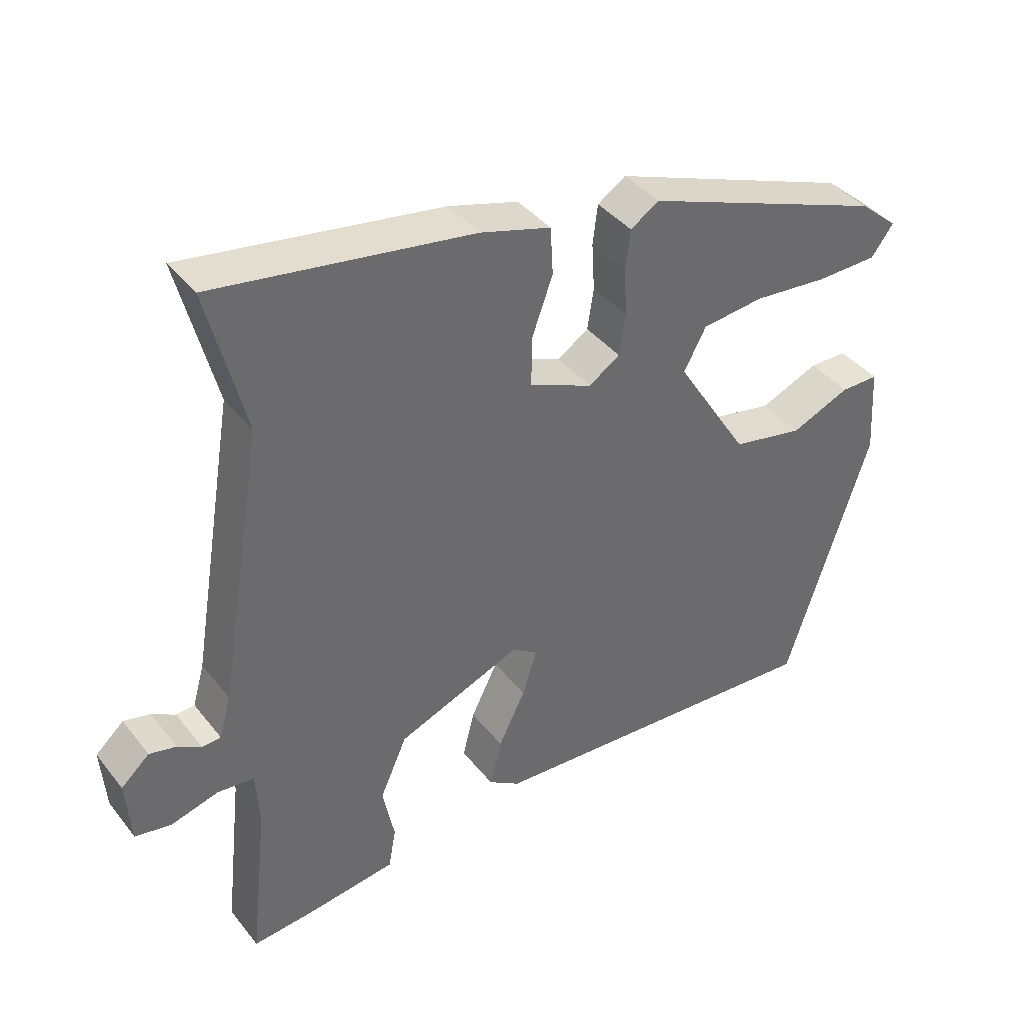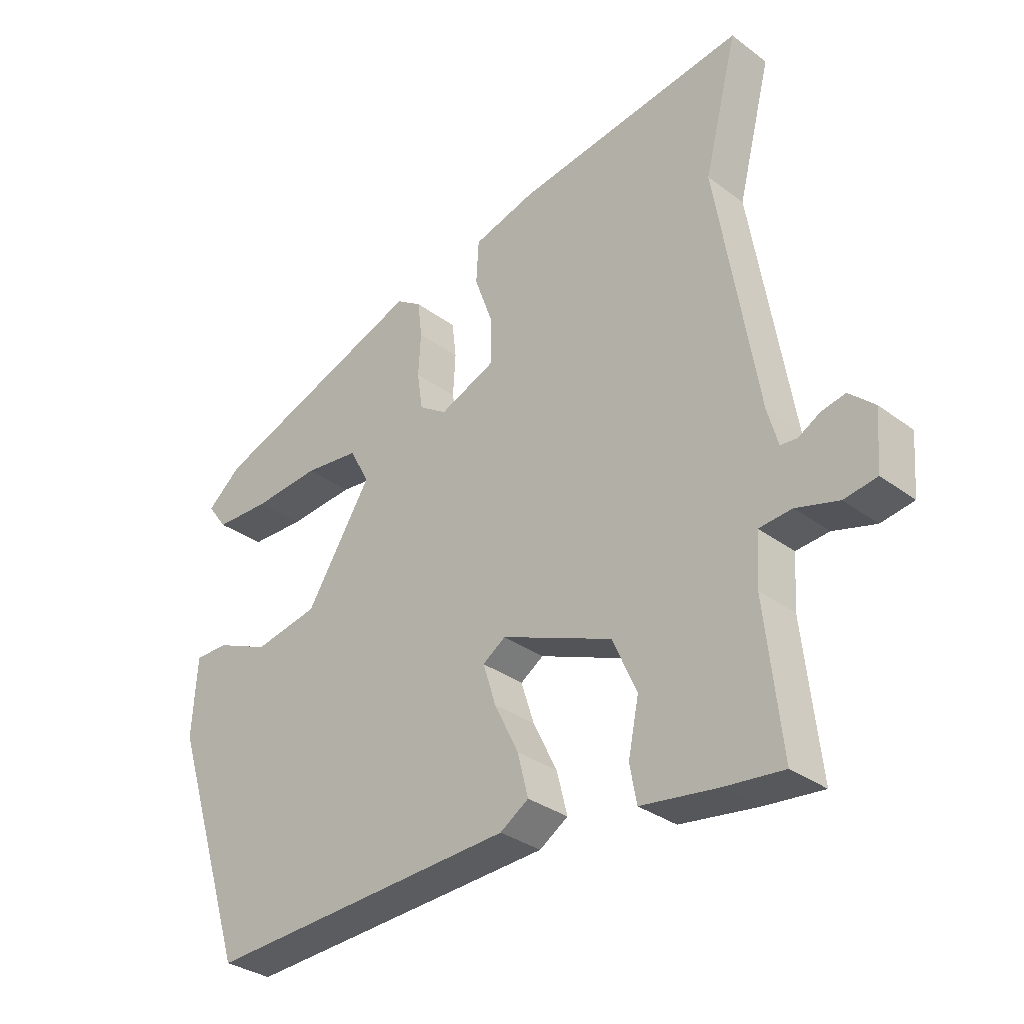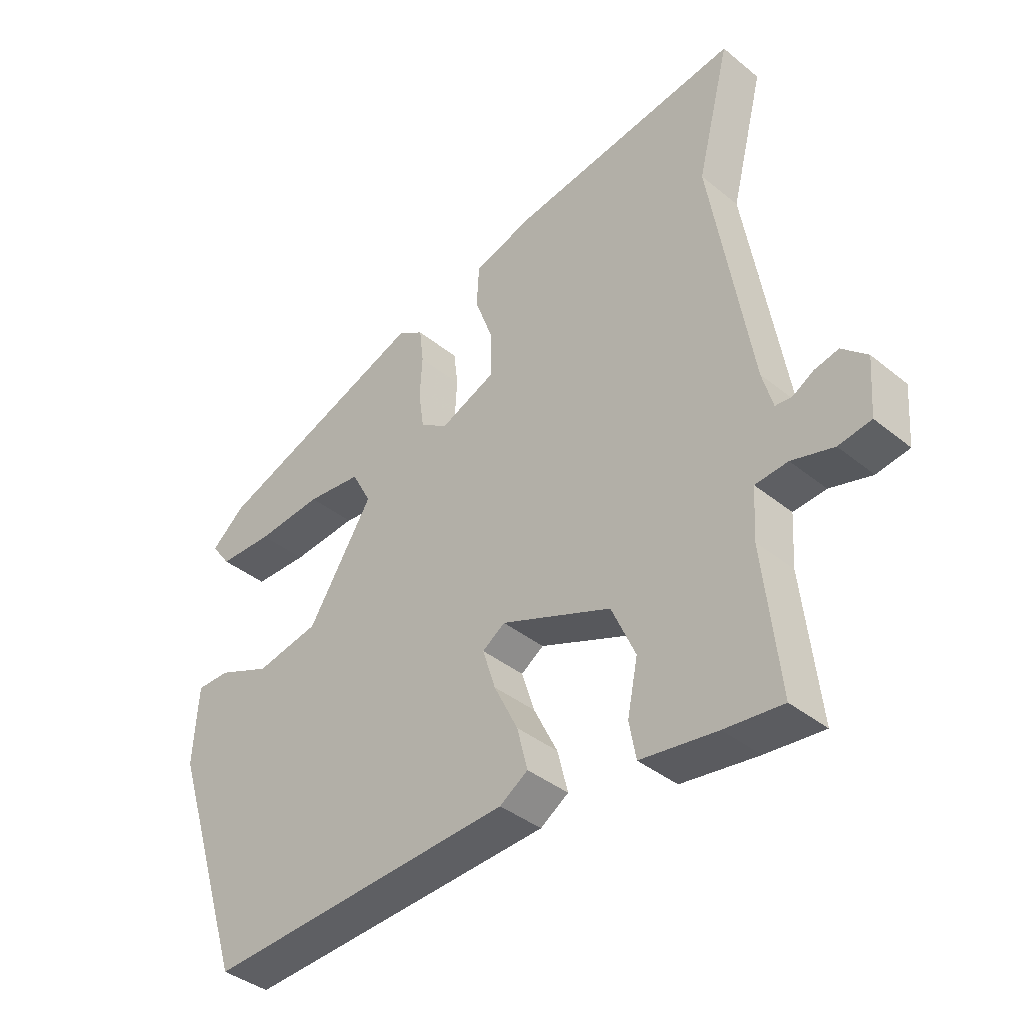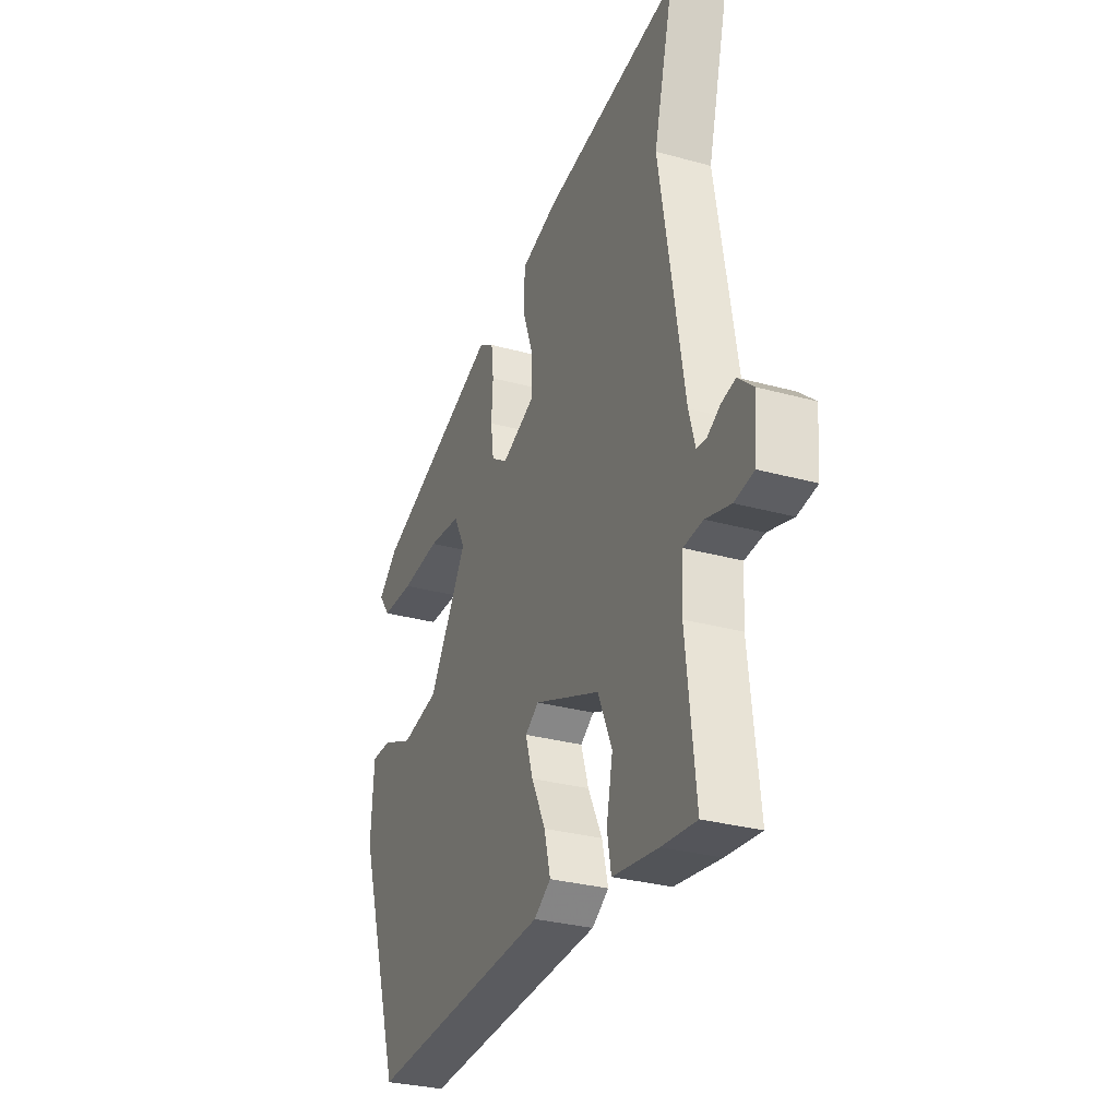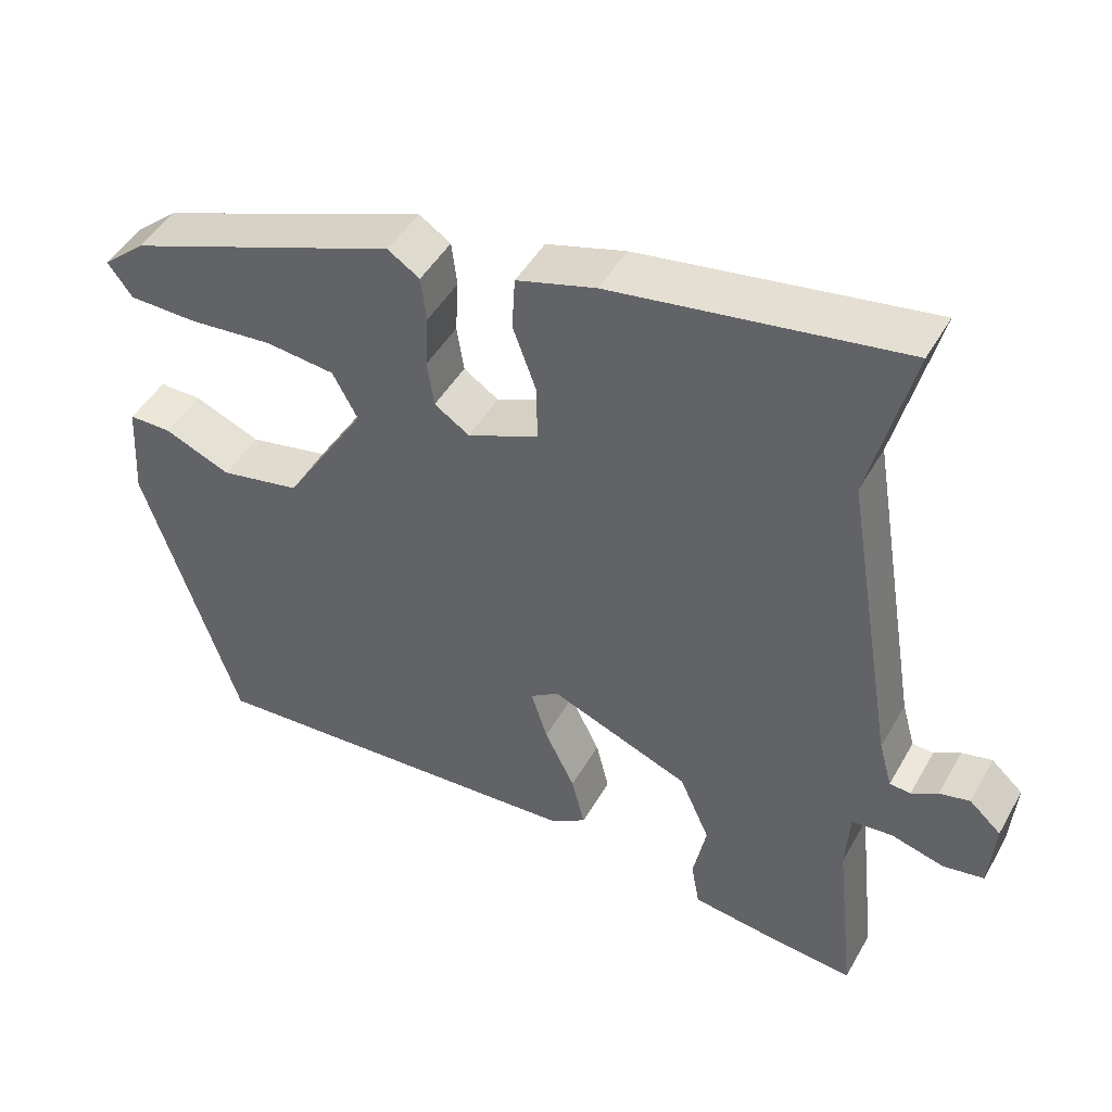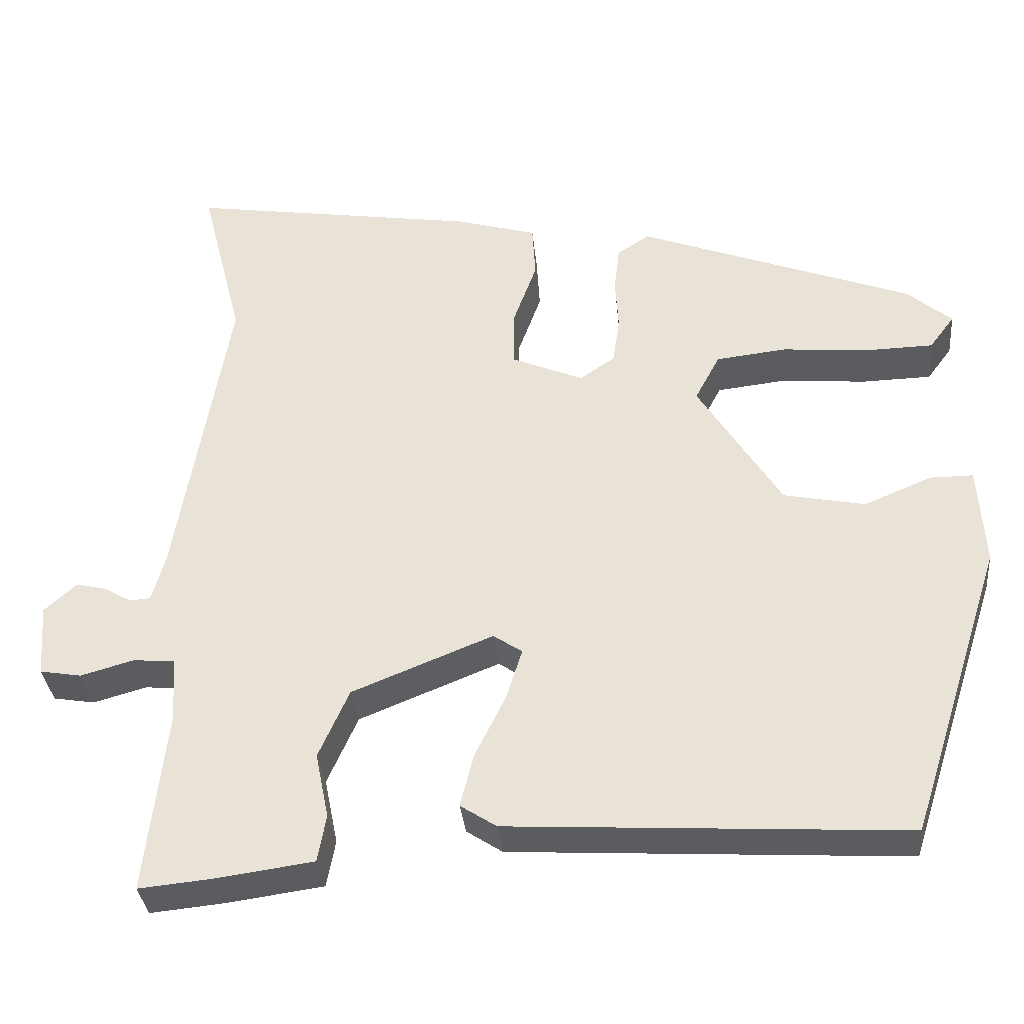
<metadata>
{"format":"obj","ext":"obj","renderer":"f3d","projection":"perspective","resolution":1024,"background":"white","views":[{"elev":39.7,"azim":-34.2,"up":"+Z"},{"elev":-32.1,"azim":-136.1,"up":"+Z"},{"elev":-39.1,"azim":-135.3,"up":"+Z"},{"elev":-30.1,"azim":-111.9,"up":"+Z"},{"elev":46.5,"azim":-151.8,"up":"+Z"},{"elev":-34.1,"azim":5.6,"up":"+Z"}]}
</metadata>
<code>
v 0.413 0.07 -0.481
v -0.091 0.07 -0.451
v -0.137 0.07 -0.421
v -0.12 0.07 -0.353
v -0.081 0.07 -0.274
v -0.06 0.07 -0.208
v -0.097 0.07 -0.183
v -0.277 0.07 -0.255
v -0.316 0.07 -0.343
v -0.299 0.07 -0.427
v -0.31 0.07 -0.487
v -0.434 0.07 -0.504
v -0.528 0.07 -0.513
v -0.502 0.07 -0.279
v -0.507 0.07 -0.197
v -0.56 0.07 -0.192
v -0.628 0.07 -0.211
v -0.681 0.07 -0.202
v -0.688 0.07 -0.109
v -0.647 0.07 -0.072
v -0.608 0.07 -0.081
v -0.574 0.07 -0.101
v -0.547 0.07 -0.099
v -0.53 0.07 -0.038
v -0.464 0.07 0.358
v -0.518 0.07 0.571
v -0.146 0.07 0.513
v -0.044 0.07 0.483
v -0.04 0.07 0.414
v -0.07 0.07 0.331
v -0.071 0.07 0.258
v 0.021 0.07 0.219
v 0.066 0.07 0.249
v 0.075 0.07 0.309
v 0.071 0.07 0.378
v 0.078 0.07 0.436
v 0.119 0.07 0.463
v 0.471 0.07 0.33
v 0.527 0.07 0.282
v 0.495 0.07 0.239
v 0.406 0.07 0.237
v 0.298 0.07 0.247
v 0.208 0.07 0.237
v 0.176 0.07 0.177
v 0.282 0.07 0.008
v 0.386 0.07 -0.013
v 0.472 0.07 0.023
v 0.527 0.07 0.023
v 0.535 0.07 -0.104
v 0.413 0 -0.481
v -0.091 0 -0.451
v -0.137 0 -0.421
v -0.12 0 -0.353
v -0.081 0 -0.274
v -0.06 0 -0.208
v -0.097 0 -0.183
v -0.277 0 -0.255
v -0.316 0 -0.343
v -0.299 0 -0.427
v -0.31 0 -0.487
v -0.434 0 -0.504
v -0.528 0 -0.513
v -0.502 0 -0.279
v -0.507 0 -0.197
v -0.56 0 -0.192
v -0.628 0 -0.211
v -0.681 0 -0.202
v -0.688 0 -0.109
v -0.647 0 -0.072
v -0.608 0 -0.081
v -0.574 0 -0.101
v -0.547 0 -0.099
v -0.53 0 -0.038
v -0.464 0 0.358
v -0.518 0 0.571
v -0.146 0 0.513
v -0.044 0 0.483
v -0.04 0 0.414
v -0.07 0 0.331
v -0.071 0 0.258
v 0.021 0 0.219
v 0.066 0 0.249
v 0.075 0 0.309
v 0.071 0 0.378
v 0.078 0 0.436
v 0.119 0 0.463
v 0.471 0 0.33
v 0.527 0 0.282
v 0.495 0 0.239
v 0.406 0 0.237
v 0.298 0 0.247
v 0.208 0 0.237
v 0.176 0 0.177
v 0.282 0 0.008
v 0.386 0 -0.013
v 0.472 0 0.023
v 0.527 0 0.023
v 0.535 0 -0.104
f 46 47 48 49
f 45 46 49 1
f 44 45 1 2
f 39 40 41 42
f 39 42 43
f 38 39 43
f 37 38 43
f 34 35 36 37
f 33 34 37 43
f 32 33 43 44
f 27 28 29 30
f 25 26 27 30
f 24 25 30 31
f 23 24 31 32
f 19 20 21 22
f 17 18 19 22
f 16 17 22 23
f 15 16 23 32
f 11 12 13 14
f 9 10 11 14
f 8 9 14 15
f 7 8 15 32
f 2 3 4 5
f 2 5 6
f 44 2 6
f 6 7 32 44
f 98 97 96 95
f 50 98 95 94
f 51 50 94 93
f 91 90 89 88
f 92 91 88
f 92 88 87
f 92 87 86
f 86 85 84 83
f 92 86 83 82
f 93 92 82 81
f 79 78 77 76
f 79 76 75 74
f 80 79 74 73
f 81 80 73 72
f 71 70 69 68
f 71 68 67 66
f 72 71 66 65
f 81 72 65 64
f 63 62 61 60
f 63 60 59 58
f 64 63 58 57
f 81 64 57 56
f 54 53 52 51
f 55 54 51
f 55 51 93
f 93 81 56 55
f 1 50 51 2
f 2 51 52 3
f 3 52 53 4
f 4 53 54 5
f 5 54 55 6
f 6 55 56 7
f 7 56 57 8
f 8 57 58 9
f 9 58 59 10
f 10 59 60 11
f 11 60 61 12
f 12 61 62 13
f 13 62 63 14
f 14 63 64 15
f 15 64 65 16
f 16 65 66 17
f 17 66 67 18
f 18 67 68 19
f 19 68 69 20
f 20 69 70 21
f 21 70 71 22
f 22 71 72 23
f 23 72 73 24
f 24 73 74 25
f 25 74 75 26
f 26 75 76 27
f 27 76 77 28
f 28 77 78 29
f 29 78 79 30
f 30 79 80 31
f 31 80 81 32
f 32 81 82 33
f 33 82 83 34
f 34 83 84 35
f 35 84 85 36
f 36 85 86 37
f 37 86 87 38
f 38 87 88 39
f 39 88 89 40
f 40 89 90 41
f 41 90 91 42
f 42 91 92 43
f 43 92 93 44
f 44 93 94 45
f 45 94 95 46
f 46 95 96 47
f 47 96 97 48
f 48 97 98 49
f 49 98 50 1

</code>
